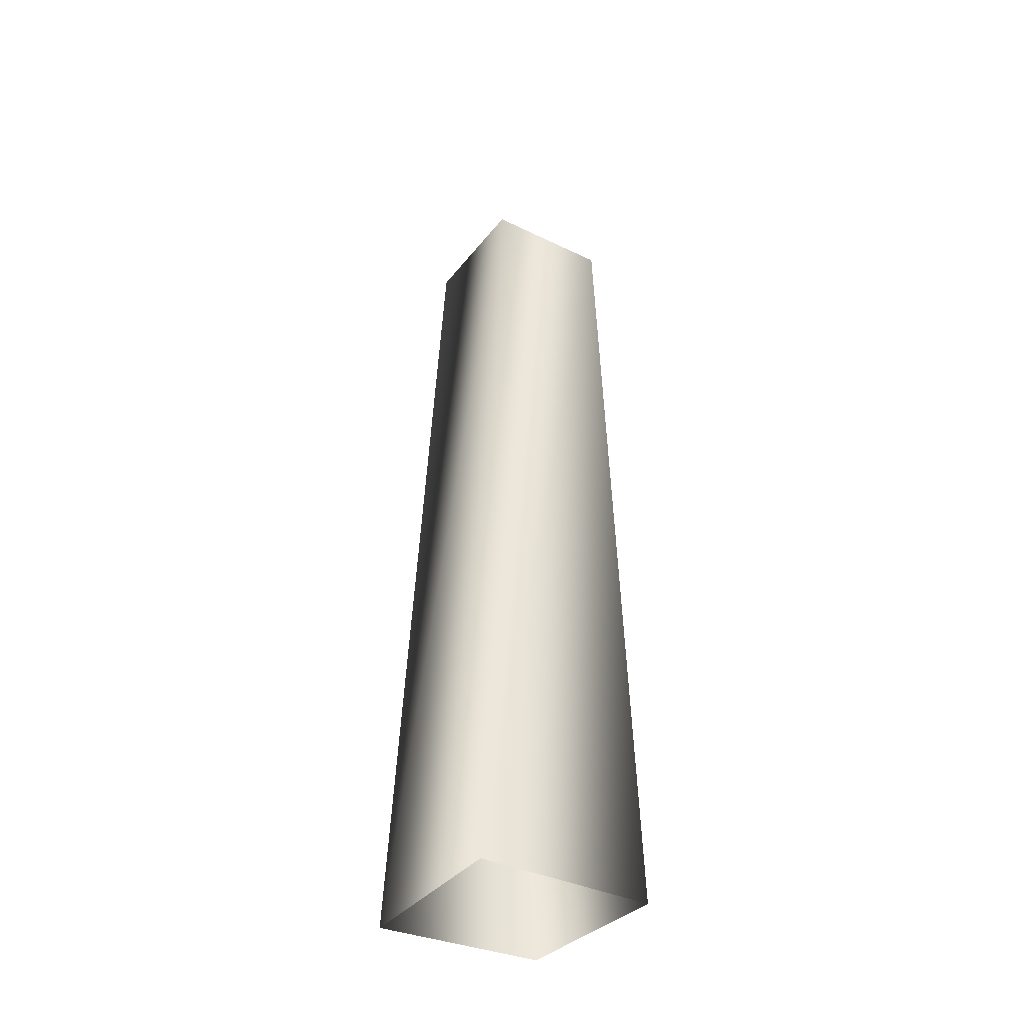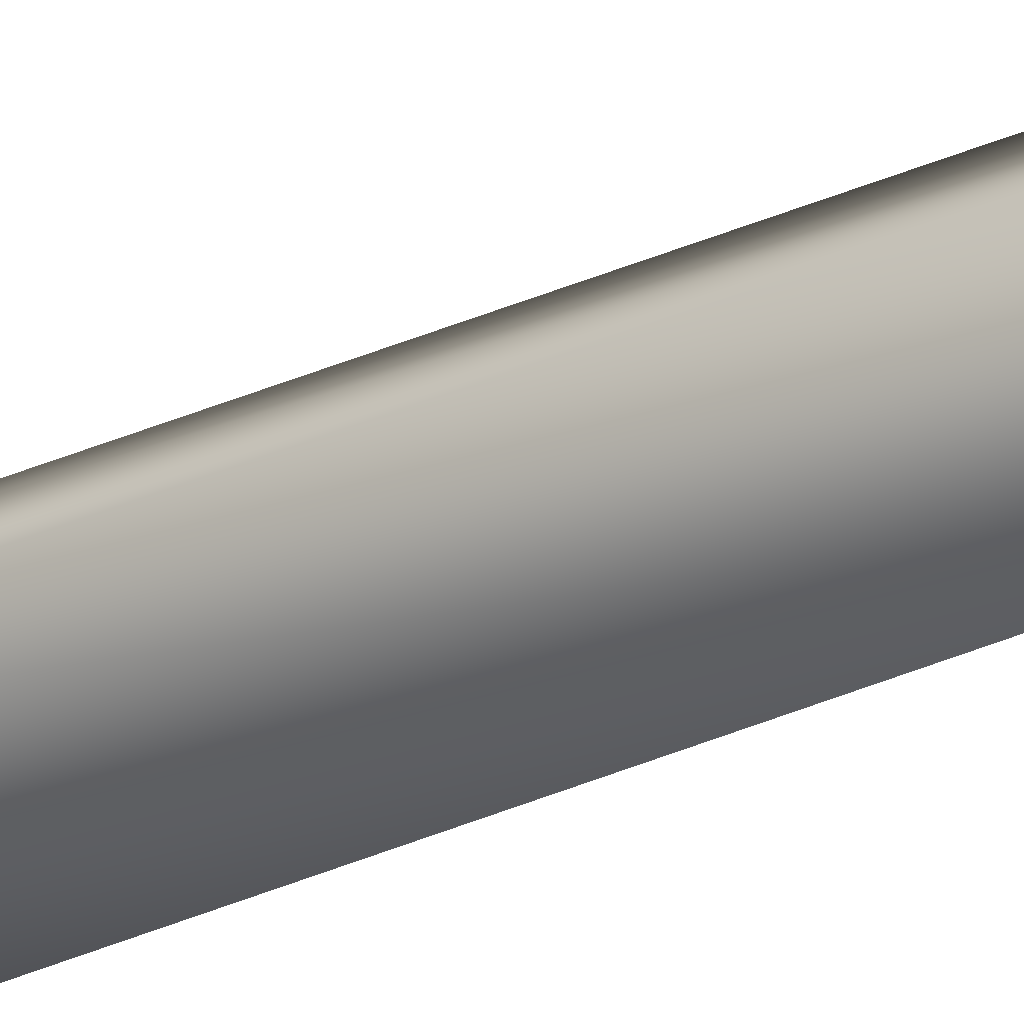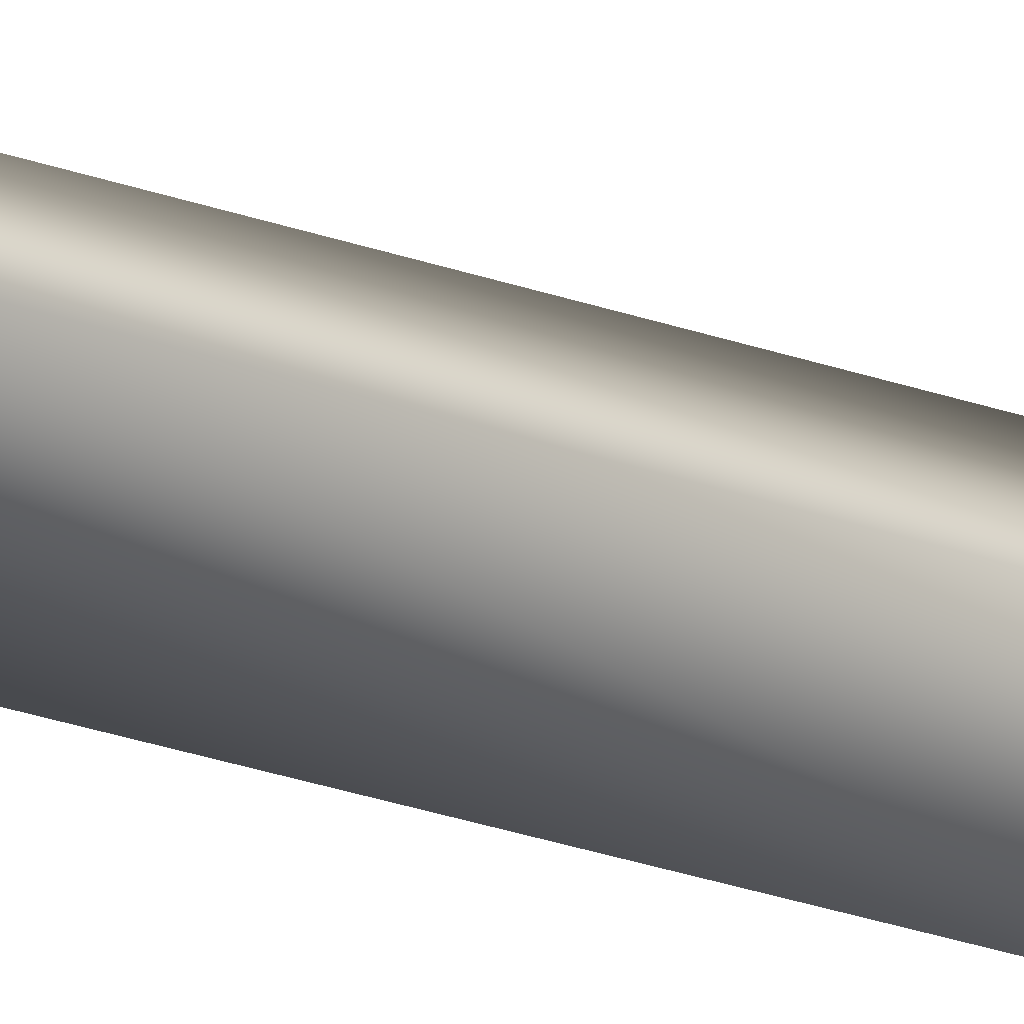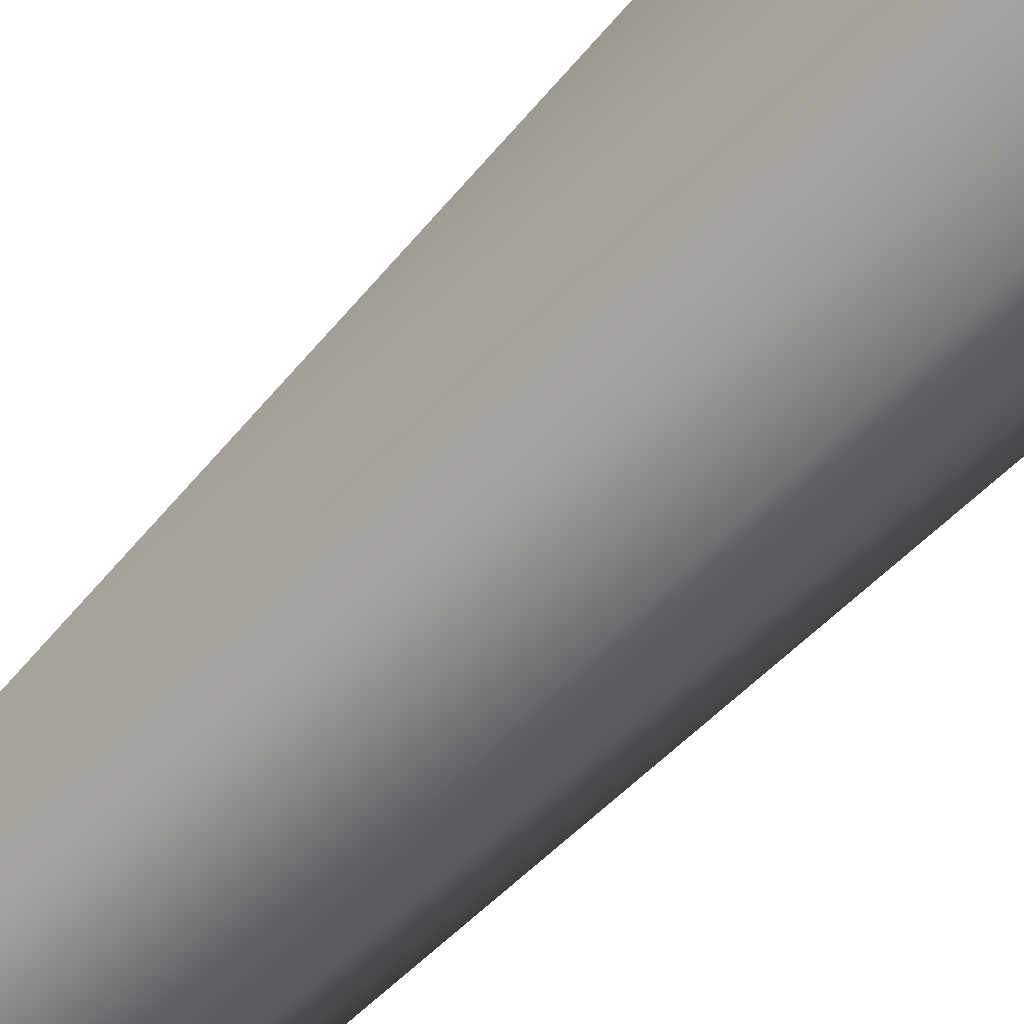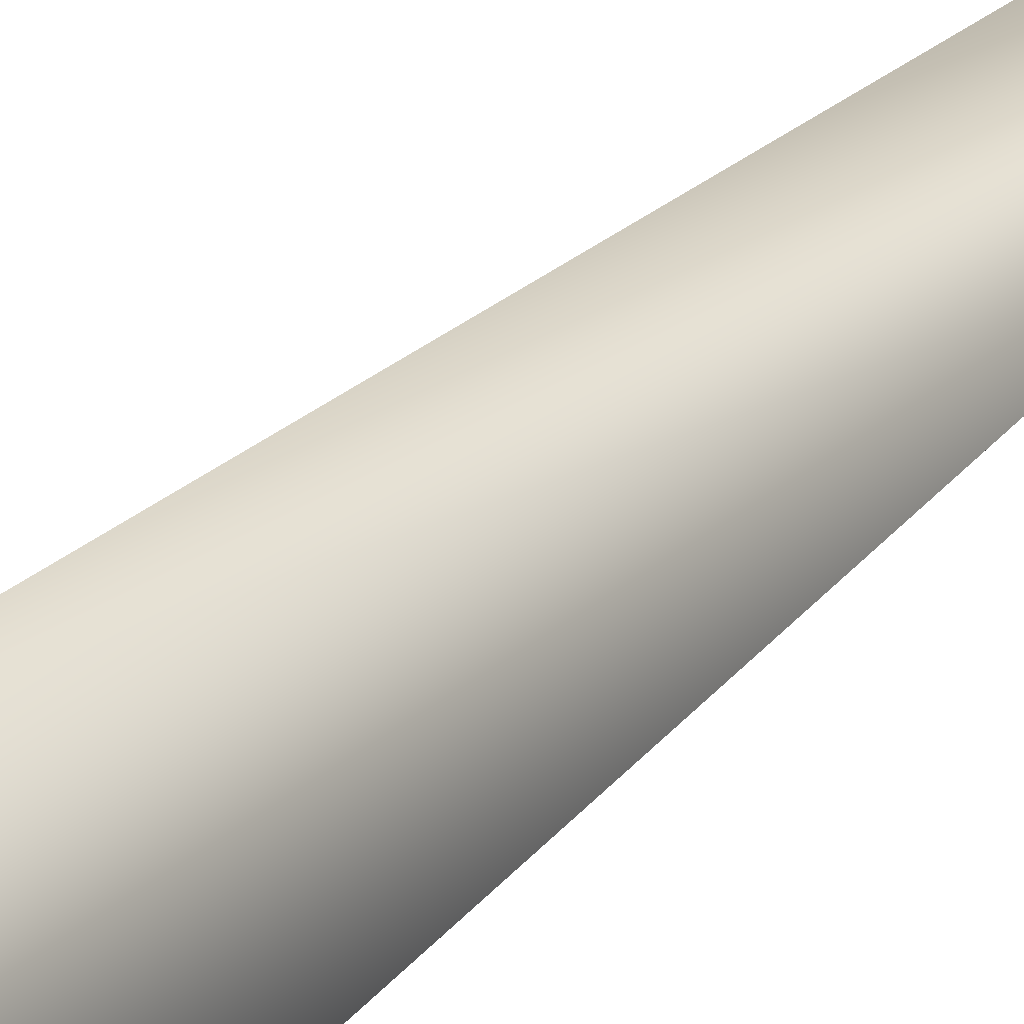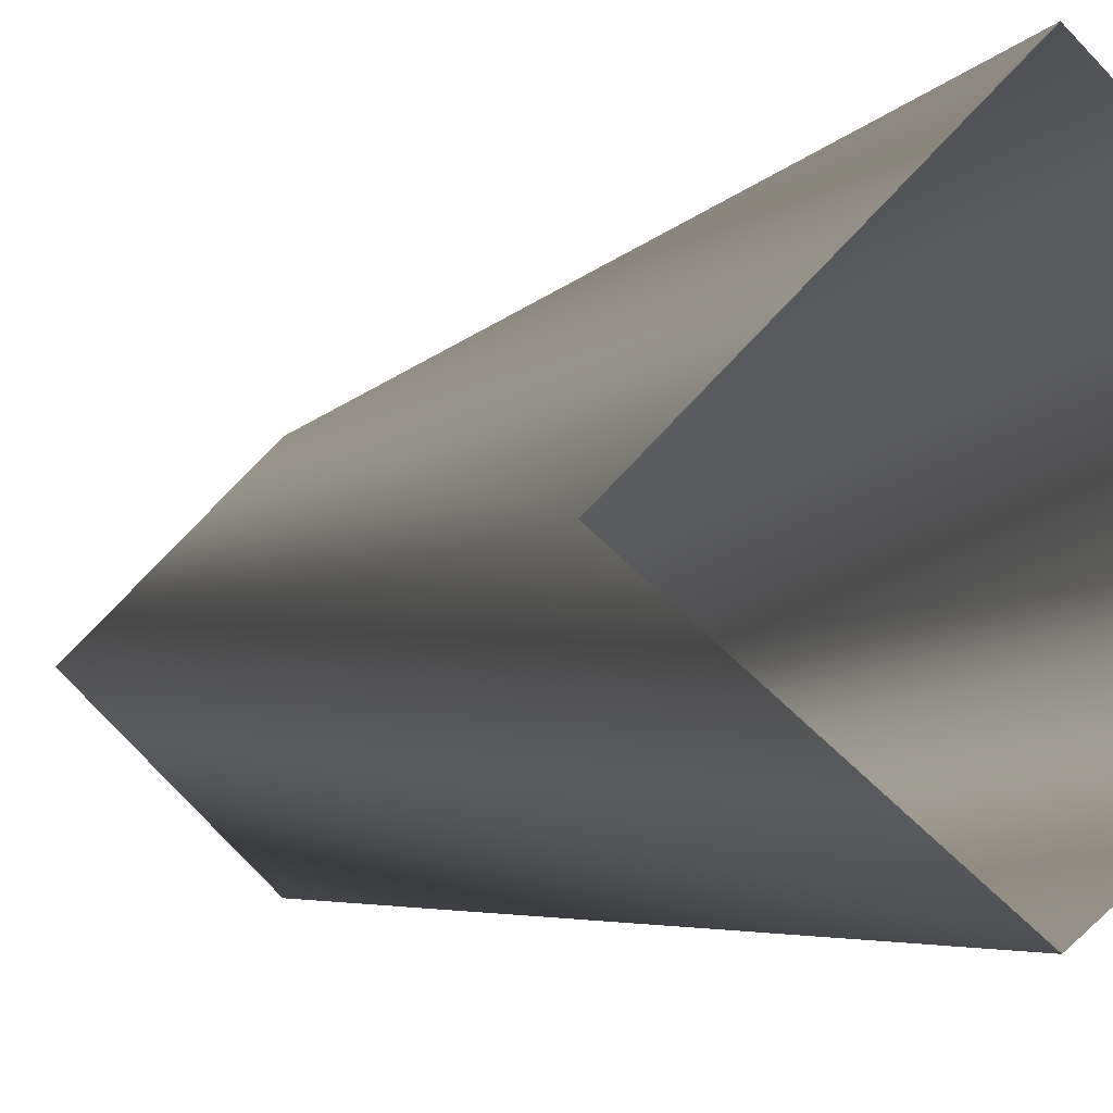
<metadata>
{"format":"obj","ext":"obj","renderer":"f3d","projection":"perspective","resolution":1024,"background":"white","views":[{"elev":-36.1,"azim":12.4,"up":"+Y"},{"elev":-30.2,"azim":128.8,"up":"+Z"},{"elev":-19.4,"azim":-134.7,"up":"+Z"},{"elev":-51.8,"azim":-40.6,"up":"+Z"},{"elev":29.7,"azim":32.3,"up":"+Z"},{"elev":-1.1,"azim":-16.0,"up":"+Z"}]}
</metadata>
<code>
v -7 -8 2
v 0 39 5
v -5 39 0
v -7 -8 2
v 0 -8 9
v 0 39 5
v 0 -8 9
v 5 39 0
v 0 39 5
v 0 -8 9
v 7 -8 2
v 5 39 0
v 7 -8 2
v 0 39 -5
v 5 39 0
v 7 -8 2
v 0 -8 -4
v 0 39 -5
v 0 -8 -4
v -5 39 0
v 0 39 -5
v 0 -8 -4
v -7 -8 2
v -5 39 0
v 0 43 0
v -5 39 0
v 0 39 5
v 0 43 0
v 0 39 5
v 5 39 0
v 0 43 0
v 5 39 0
v 0 39 -5
v 0 43 0
v 0 39 -5
v -5 39 0
f 1 2 3
f 4 5 6
f 7 8 9
f 10 11 12
f 13 14 15
f 16 17 18
f 19 20 21
f 22 23 24
f 25 26 27
f 28 29 30
f 31 32 33
f 34 35 36

</code>
